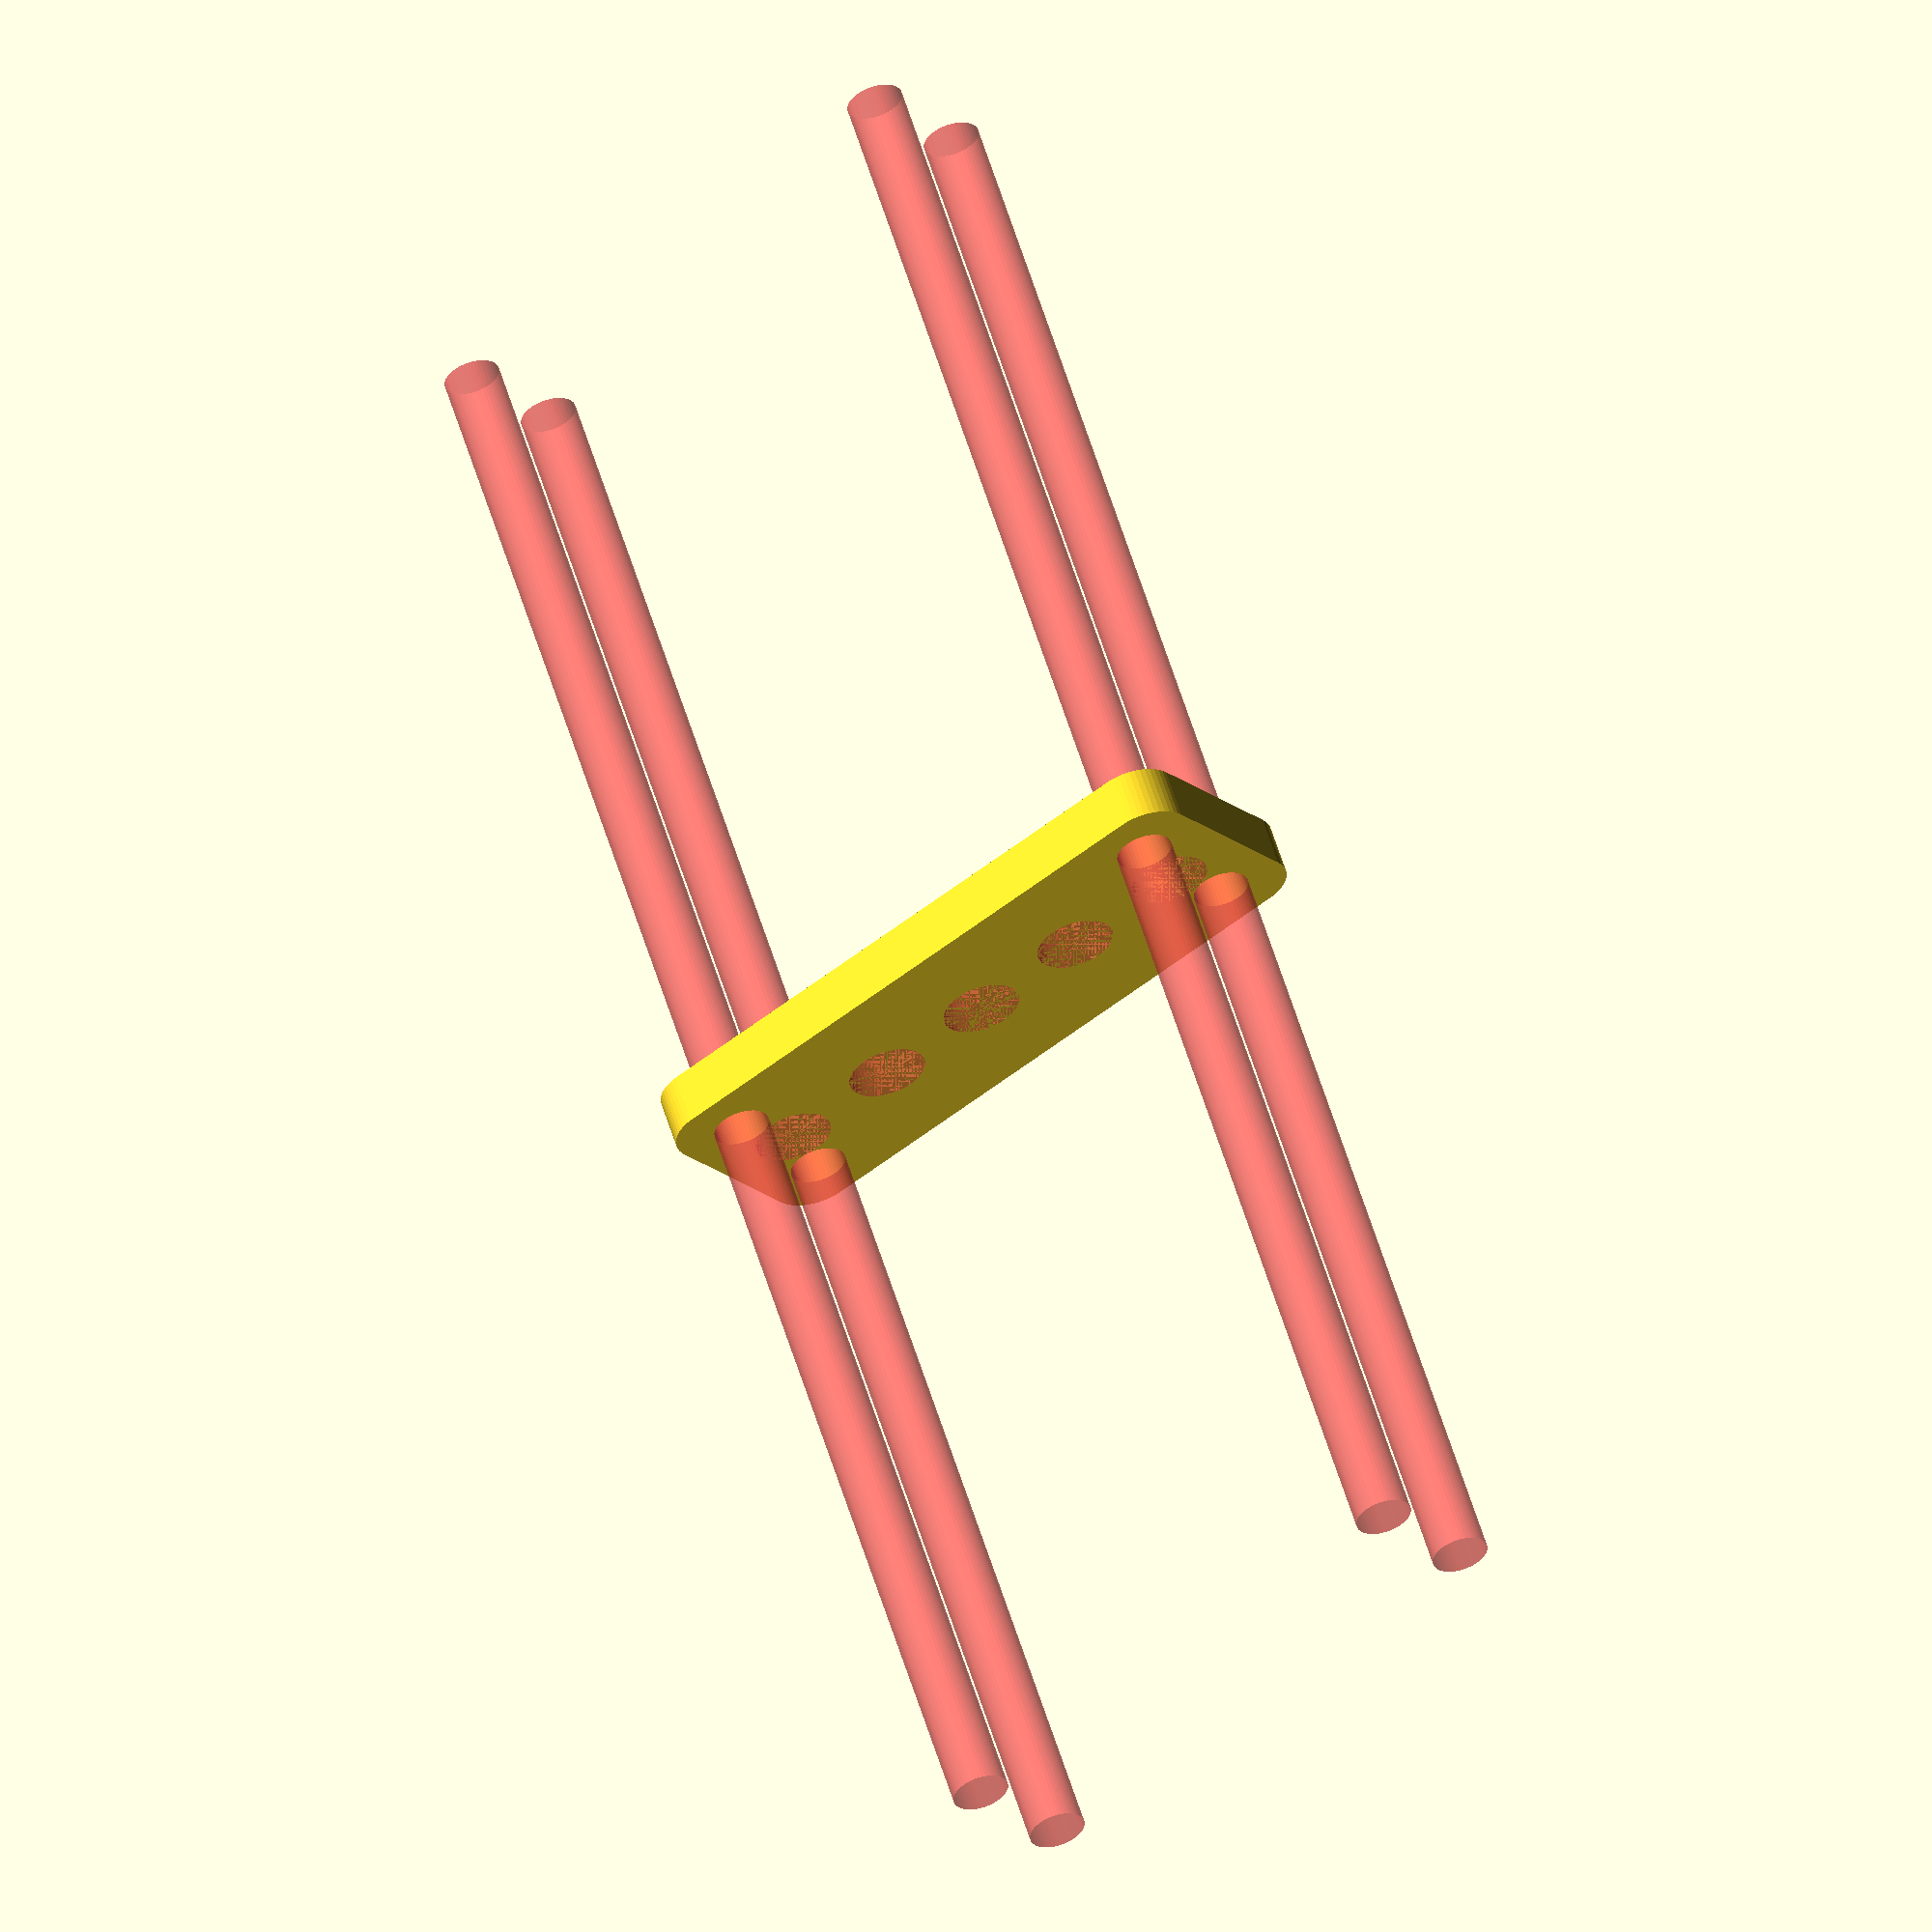
<openscad>
$fn = 50;


difference() {
	union() {
		hull() {
			translate(v = [-32.0000000000, 9.5000000000, 0]) {
				cylinder(h = 6, r = 5);
			}
			translate(v = [32.0000000000, 9.5000000000, 0]) {
				cylinder(h = 6, r = 5);
			}
			translate(v = [-32.0000000000, -9.5000000000, 0]) {
				cylinder(h = 6, r = 5);
			}
			translate(v = [32.0000000000, -9.5000000000, 0]) {
				cylinder(h = 6, r = 5);
			}
		}
	}
	union() {
		#translate(v = [-30.0000000000, -7.5000000000, -100.0000000000]) {
			cylinder(h = 200, r = 3.2500000000);
		}
		#translate(v = [-30.0000000000, 7.5000000000, -100.0000000000]) {
			cylinder(h = 200, r = 3.2500000000);
		}
		#translate(v = [30.0000000000, -7.5000000000, -100.0000000000]) {
			cylinder(h = 200, r = 3.2500000000);
		}
		#translate(v = [30.0000000000, 7.5000000000, -100.0000000000]) {
			cylinder(h = 200, r = 3.2500000000);
		}
		#translate(v = [-28.0000000000, 0, 0]) {
			cylinder(h = 6, r = 4.5000000000);
		}
		#translate(v = [-14.0000000000, 0, 0]) {
			cylinder(h = 6, r = 4.5000000000);
		}
		#cylinder(h = 6, r = 4.5000000000);
		#translate(v = [14.0000000000, 0, 0]) {
			cylinder(h = 6, r = 4.5000000000);
		}
		#translate(v = [28.0000000000, 0, 0]) {
			cylinder(h = 6, r = 4.5000000000);
		}
	}
}
</openscad>
<views>
elev=302.9 azim=142.8 roll=343.2 proj=o view=wireframe
</views>
